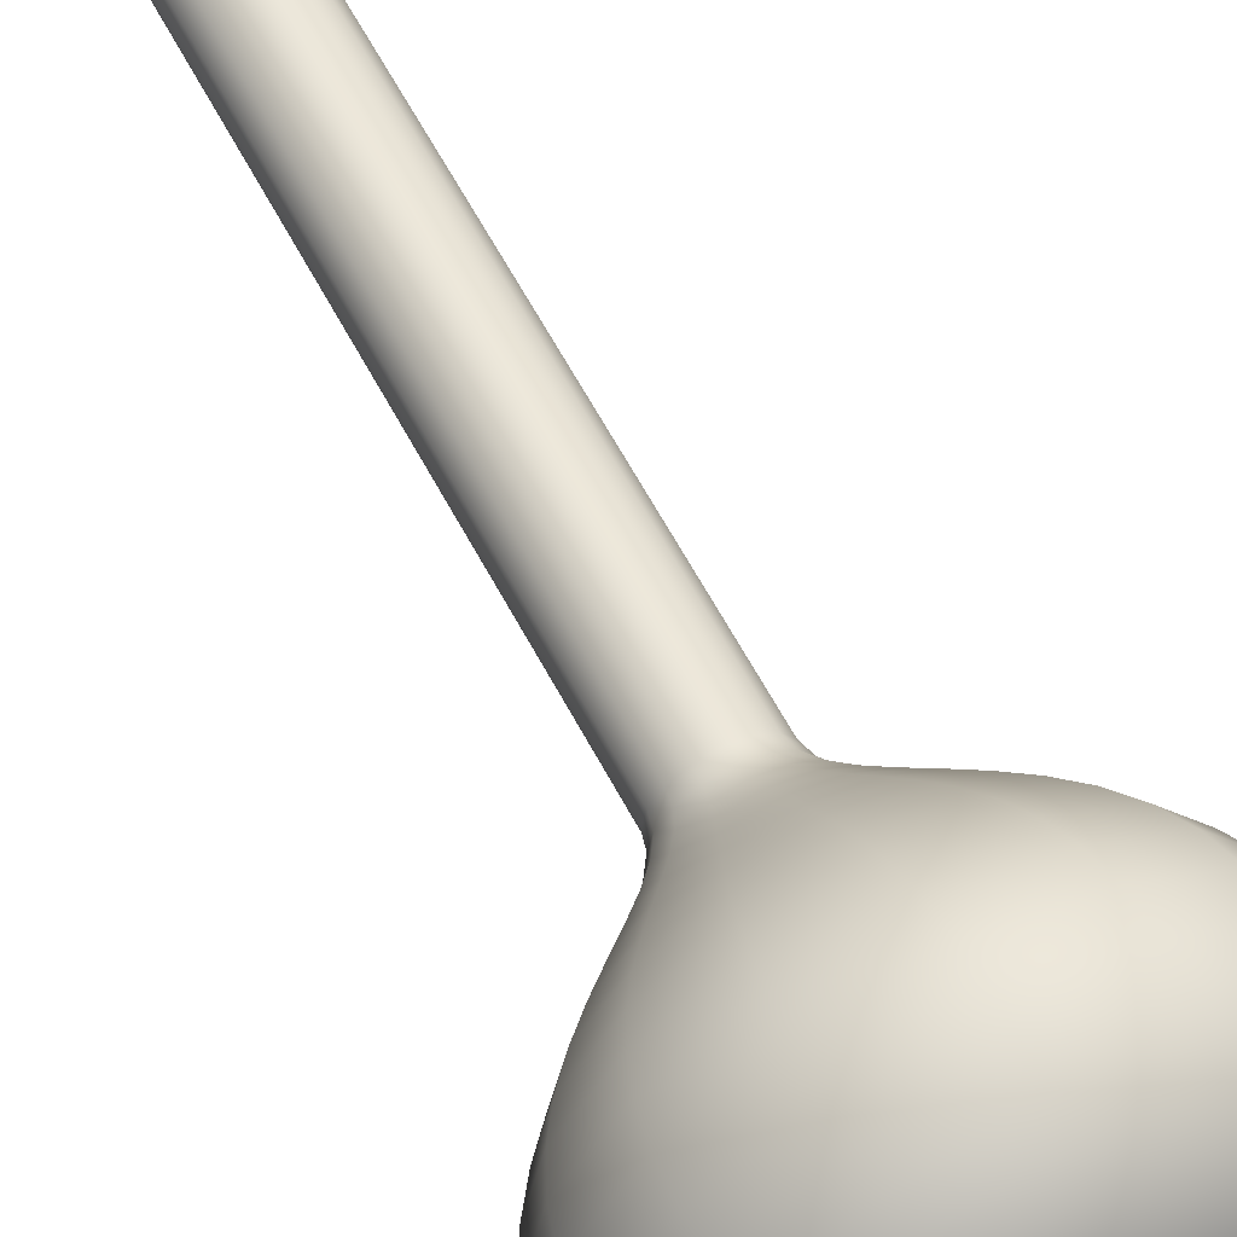
<metadata>
{"format":"obj","ext":"obj","renderer":"f3d","projection":"perspective","resolution":1024,"background":"white","views":[{"elev":60.5,"azim":-27.6,"up":"+Y"}]}
</metadata>
<code>
v  1.609 0 -0.09
v  1.487 0.6158 -0.09
v  1.487 0.6158 25.15
v  1.609 0 25.15
v  1.601 0.663 25.63
v  1.732 0 25.63
v  1.915 0.7934 26.12
v  2.073 0 26.12
v  2.391 0.9902 26.65
v  2.588 0 26.65
v  2.986 1.237 27.21
v  3.232 0 27.21
v  3.661 1.516 27.81
v  3.962 0 27.81
v  4.375 1.812 28.47
v  4.735 0 28.47
v  5.087 2.107 29.18
v  5.506 0 29.18
v  5.758 2.385 29.97
v  6.232 0 29.97
v  6.346 2.629 30.83
v  6.869 0 30.83
v  6.812 2.822 31.77
v  7.373 0 31.77
v  7.115 2.947 32.81
v  7.701 0 32.81
v  7.214 2.988 33.94
v  7.808 0 33.94
v  7.142 2.958 34.84
v  7.731 0 34.84
v  6.956 2.881 35.67
v  7.529 0 35.67
v  6.661 2.759 36.41
v  7.21 0 36.41
v  6.263 2.594 37.08
v  6.779 0 37.08
v  5.766 2.388 37.67
v  6.241 0 37.67
v  5.177 2.144 38.18
v  5.604 0 38.18
v  4.501 1.864 38.61
v  4.872 0 38.61
v  3.743 1.55 38.96
v  4.051 0 38.96
v  2.908 1.204 39.23
v  3.147 0 39.23
v  2.002 0.8294 39.43
v  2.167 0 39.43
v  1.031 0.4272 39.54
v  1.116 0 39.54
v  0 0 39.58
v  1.138 1.138 -0.09
v  1.138 1.138 25.15
v  1.225 1.225 25.63
v  1.466 1.466 26.12
v  1.83 1.83 26.65
v  2.285 2.285 27.21
v  2.802 2.802 27.81
v  3.348 3.348 28.47
v  3.893 3.893 29.18
v  4.407 4.407 29.97
v  4.857 4.857 30.83
v  5.214 5.214 31.77
v  5.445 5.445 32.81
v  5.521 5.521 33.94
v  5.466 5.466 34.84
v  5.324 5.324 35.67
v  5.098 5.098 36.41
v  4.793 4.793 37.08
v  4.413 4.413 37.67
v  3.962 3.962 38.18
v  3.445 3.445 38.61
v  2.864 2.864 38.96
v  2.226 2.226 39.23
v  1.533 1.532 39.43
v  0.7893 0.7893 39.54
v  0.6158 1.487 -0.09
v  0.6158 1.487 25.15
v  0.663 1.601 25.63
v  0.7934 1.915 26.12
v  0.9902 2.391 26.65
v  1.237 2.986 27.21
v  1.516 3.661 27.81
v  1.812 4.375 28.47
v  2.107 5.087 29.18
v  2.385 5.758 29.97
v  2.629 6.346 30.83
v  2.822 6.812 31.77
v  2.947 7.115 32.81
v  2.988 7.214 33.94
v  2.958 7.142 34.84
v  2.881 6.956 35.67
v  2.759 6.661 36.41
v  2.594 6.263 37.08
v  2.388 5.766 37.67
v  2.144 5.177 38.18
v  1.864 4.501 38.61
v  1.55 3.743 38.96
v  1.204 2.908 39.23
v  0.8294 2.002 39.43
v  0.4272 1.031 39.54
v  0 1.609 -0.09
v  0 1.609 25.15
v  0 1.732 25.63
v  0 2.073 26.12
v  0 2.588 26.65
v  0 3.232 27.21
v  0 3.962 27.81
v  0 4.735 28.47
v  0 5.506 29.18
v  0 6.232 29.97
v  0 6.869 30.83
v  0 7.373 31.77
v  0 7.701 32.81
v  0 7.808 33.94
v  0 7.731 34.84
v  0 7.529 35.67
v  0 7.21 36.41
v  0 6.779 37.08
v  0 6.241 37.67
v  0 5.604 38.18
v  0 4.872 38.61
v  0 4.051 38.96
v  0 3.147 39.23
v  0 2.167 39.43
v  0 1.116 39.54
v  -0.6158 1.487 -0.09
v  -0.6158 1.487 25.15
v  -0.663 1.601 25.63
v  -0.7934 1.915 26.12
v  -0.9902 2.391 26.65
v  -1.237 2.986 27.21
v  -1.516 3.661 27.81
v  -1.812 4.375 28.47
v  -2.107 5.087 29.18
v  -2.385 5.758 29.97
v  -2.629 6.346 30.83
v  -2.822 6.812 31.77
v  -2.947 7.115 32.81
v  -2.988 7.214 33.94
v  -2.958 7.142 34.84
v  -2.881 6.956 35.67
v  -2.759 6.661 36.41
v  -2.594 6.263 37.08
v  -2.388 5.766 37.67
v  -2.144 5.177 38.18
v  -1.864 4.501 38.61
v  -1.55 3.743 38.96
v  -1.204 2.908 39.23
v  -0.8294 2.002 39.43
v  -0.4272 1.031 39.54
v  -1.138 1.138 -0.09
v  -1.138 1.138 25.15
v  -1.225 1.225 25.63
v  -1.466 1.466 26.12
v  -1.83 1.83 26.65
v  -2.285 2.285 27.21
v  -2.802 2.802 27.81
v  -3.348 3.348 28.47
v  -3.893 3.893 29.18
v  -4.407 4.407 29.97
v  -4.857 4.857 30.83
v  -5.214 5.214 31.77
v  -5.445 5.445 32.81
v  -5.521 5.521 33.94
v  -5.466 5.466 34.84
v  -5.324 5.324 35.67
v  -5.098 5.098 36.41
v  -4.793 4.793 37.08
v  -4.413 4.413 37.67
v  -3.962 3.962 38.18
v  -3.445 3.445 38.61
v  -2.864 2.864 38.96
v  -2.226 2.226 39.23
v  -1.532 1.533 39.43
v  -0.7893 0.7893 39.54
v  -1.487 0.6158 -0.09
v  -1.487 0.6158 25.15
v  -1.601 0.663 25.63
v  -1.915 0.7934 26.12
v  -2.391 0.9902 26.65
v  -2.986 1.237 27.21
v  -3.661 1.516 27.81
v  -4.375 1.812 28.47
v  -5.087 2.107 29.18
v  -5.758 2.385 29.97
v  -6.346 2.629 30.83
v  -6.812 2.822 31.77
v  -7.115 2.947 32.81
v  -7.214 2.988 33.94
v  -7.142 2.958 34.84
v  -6.956 2.881 35.67
v  -6.661 2.759 36.41
v  -6.263 2.594 37.08
v  -5.766 2.388 37.67
v  -5.177 2.144 38.18
v  -4.501 1.864 38.61
v  -3.743 1.55 38.96
v  -2.908 1.204 39.23
v  -2.002 0.8294 39.43
v  -1.031 0.4272 39.54
v  -1.609 0 -0.09
v  -1.609 0 25.15
v  -1.732 0 25.63
v  -2.073 0 26.12
v  -2.588 0 26.65
v  -3.232 0 27.21
v  -3.962 0 27.81
v  -4.735 0 28.47
v  -5.506 0 29.18
v  -6.232 0 29.97
v  -6.869 0 30.83
v  -7.373 0 31.77
v  -7.701 0 32.81
v  -7.808 0 33.94
v  -7.731 0 34.84
v  -7.529 0 35.67
v  -7.21 0 36.41
v  -6.779 0 37.08
v  -6.241 0 37.67
v  -5.604 0 38.18
v  -4.872 0 38.61
v  -4.051 0 38.96
v  -3.147 0 39.23
v  -2.167 0 39.43
v  -1.116 0 39.54
v  -1.487 -0.6158 -0.09
v  -1.487 -0.6158 25.15
v  -1.601 -0.663 25.63
v  -1.915 -0.7934 26.12
v  -2.391 -0.9902 26.65
v  -2.986 -1.237 27.21
v  -3.661 -1.516 27.81
v  -4.375 -1.812 28.47
v  -5.087 -2.107 29.18
v  -5.758 -2.385 29.97
v  -6.346 -2.629 30.83
v  -6.812 -2.822 31.77
v  -7.115 -2.947 32.81
v  -7.214 -2.988 33.94
v  -7.142 -2.958 34.84
v  -6.956 -2.881 35.67
v  -6.661 -2.759 36.41
v  -6.263 -2.594 37.08
v  -5.766 -2.388 37.67
v  -5.177 -2.144 38.18
v  -4.501 -1.864 38.61
v  -3.743 -1.55 38.96
v  -2.908 -1.204 39.23
v  -2.002 -0.8294 39.43
v  -1.031 -0.4272 39.54
v  -1.138 -1.138 -0.09
v  -1.138 -1.138 25.15
v  -1.225 -1.225 25.63
v  -1.466 -1.466 26.12
v  -1.83 -1.83 26.65
v  -2.285 -2.285 27.21
v  -2.802 -2.802 27.81
v  -3.348 -3.348 28.47
v  -3.893 -3.893 29.18
v  -4.407 -4.407 29.97
v  -4.857 -4.857 30.83
v  -5.214 -5.214 31.77
v  -5.445 -5.445 32.81
v  -5.521 -5.521 33.94
v  -5.466 -5.466 34.84
v  -5.324 -5.324 35.67
v  -5.098 -5.098 36.41
v  -4.793 -4.793 37.08
v  -4.413 -4.413 37.67
v  -3.962 -3.962 38.18
v  -3.445 -3.445 38.61
v  -2.864 -2.864 38.96
v  -2.226 -2.226 39.23
v  -1.533 -1.533 39.43
v  -0.7893 -0.7893 39.54
v  -0.6158 -1.487 -0.09
v  -0.6158 -1.487 25.15
v  -0.663 -1.601 25.63
v  -0.7934 -1.915 26.12
v  -0.9902 -2.391 26.65
v  -1.237 -2.986 27.21
v  -1.516 -3.661 27.81
v  -1.812 -4.375 28.47
v  -2.107 -5.087 29.18
v  -2.385 -5.758 29.97
v  -2.629 -6.346 30.83
v  -2.822 -6.812 31.77
v  -2.947 -7.115 32.81
v  -2.988 -7.214 33.94
v  -2.958 -7.142 34.84
v  -2.881 -6.956 35.67
v  -2.759 -6.661 36.41
v  -2.594 -6.263 37.08
v  -2.388 -5.766 37.67
v  -2.144 -5.177 38.18
v  -1.864 -4.501 38.61
v  -1.55 -3.743 38.96
v  -1.204 -2.908 39.23
v  -0.8294 -2.002 39.43
v  -0.4272 -1.031 39.54
v  0 -1.609 -0.09
v  0 -1.609 25.15
v  0 -1.732 25.63
v  0 -2.073 26.12
v  0 -2.588 26.65
v  0 -3.232 27.21
v  0 -3.962 27.81
v  0 -4.735 28.47
v  0 -5.506 29.18
v  0 -6.232 29.97
v  0 -6.869 30.83
v  0 -7.373 31.77
v  0 -7.701 32.81
v  0 -7.808 33.94
v  0 -7.731 34.84
v  0 -7.529 35.67
v  0 -7.21 36.41
v  0 -6.779 37.08
v  0 -6.241 37.67
v  0 -5.604 38.18
v  0 -4.872 38.61
v  0 -4.051 38.96
v  0 -3.147 39.23
v  0 -2.167 39.43
v  0 -1.116 39.54
v  0.6158 -1.487 -0.09
v  0.6158 -1.487 25.15
v  0.663 -1.601 25.63
v  0.7934 -1.915 26.12
v  0.9902 -2.391 26.65
v  1.237 -2.986 27.21
v  1.516 -3.661 27.81
v  1.812 -4.375 28.47
v  2.107 -5.087 29.18
v  2.385 -5.758 29.97
v  2.629 -6.346 30.83
v  2.822 -6.812 31.77
v  2.947 -7.115 32.81
v  2.988 -7.214 33.94
v  2.958 -7.142 34.84
v  2.881 -6.956 35.67
v  2.759 -6.661 36.41
v  2.594 -6.263 37.08
v  2.388 -5.766 37.67
v  2.144 -5.177 38.18
v  1.864 -4.501 38.61
v  1.55 -3.743 38.96
v  1.204 -2.908 39.23
v  0.8294 -2.002 39.43
v  0.4272 -1.031 39.54
v  1.138 -1.138 -0.09
v  1.138 -1.138 25.15
v  1.225 -1.225 25.63
v  1.466 -1.466 26.12
v  1.83 -1.83 26.65
v  2.285 -2.285 27.21
v  2.802 -2.802 27.81
v  3.348 -3.348 28.47
v  3.893 -3.893 29.18
v  4.407 -4.407 29.97
v  4.857 -4.857 30.83
v  5.214 -5.214 31.77
v  5.445 -5.445 32.81
v  5.521 -5.521 33.94
v  5.466 -5.466 34.84
v  5.324 -5.324 35.67
v  5.098 -5.098 36.41
v  4.793 -4.793 37.08
v  4.413 -4.413 37.67
v  3.962 -3.962 38.18
v  3.445 -3.445 38.61
v  2.864 -2.864 38.96
v  2.226 -2.226 39.23
v  1.533 -1.533 39.43
v  0.7893 -0.7893 39.54
v  1.487 -0.6158 -0.09
v  1.487 -0.6158 25.15
v  1.601 -0.663 25.63
v  1.915 -0.7934 26.12
v  2.391 -0.9902 26.65
v  2.986 -1.237 27.21
v  3.661 -1.516 27.81
v  4.375 -1.812 28.47
v  5.087 -2.107 29.18
v  5.758 -2.385 29.97
v  6.346 -2.629 30.83
v  6.812 -2.822 31.77
v  7.115 -2.947 32.81
v  7.214 -2.988 33.94
v  7.142 -2.958 34.84
v  6.956 -2.881 35.67
v  6.661 -2.759 36.41
v  6.263 -2.594 37.08
v  5.766 -2.388 37.67
v  5.177 -2.144 38.18
v  4.501 -1.864 38.61
v  3.743 -1.55 38.96
v  2.908 -1.204 39.23
v  2.002 -0.8294 39.43
v  1.031 -0.4272 39.54
v  0.0298 -0.6488 38.94
v  0.097 -0.5816 38.94
v  0.1642 -0.6488 38.94
v  0.097 -0.716 38.94
v  0.097 -0.5816 41.22
v  0.1642 -0.6488 41.22
v  0.0298 -0.6488 41.22
v  0.097 -0.716 41.22
v  0.099 1.146 38.94
v  0.1662 1.213 38.94
v  0.2334 1.146 38.94
v  0.1662 1.079 38.94
v  0.1662 1.213 42.6
v  0.2334 1.146 42.6
v  0.099 1.146 42.6
v  0.1662 1.079 42.6
v  0.6672 -0.0164 38.94
v  0.821 0.1374 38.94
v  0.9747 -0.0164 38.94
v  0.821 -0.1701 38.94
v  0.821 0.1374 41.16
v  0.9747 -0.0164 41.16
v  0.6672 -0.0164 41.16
v  0.821 -0.1701 41.16
v  -1.536 0.7511 38.94
v  -1.383 0.9049 38.94
v  -1.229 0.7511 38.94
v  -1.383 0.5974 38.94
v  -1.383 0.9049 41.74
v  -1.229 0.7511 41.74
v  -1.536 0.7511 41.74
v  -1.383 0.5974 41.74
o Water_Tower
g Water_Tower
f 2 3 4
f 4 1 2
f 3 5 6
f 6 4 3
f 5 7 8
f 8 6 5
f 7 9 10
f 10 8 7
f 9 11 12
f 12 10 9
f 11 13 14
f 14 12 11
f 13 15 16
f 16 14 13
f 15 17 18
f 18 16 15
f 17 19 20
f 20 18 17
f 19 21 22
f 22 20 19
f 21 23 24
f 24 22 21
f 23 25 26
f 26 24 23
f 25 27 28
f 28 26 25
f 27 29 30
f 30 28 27
f 29 31 32
f 32 30 29
f 31 33 34
f 34 32 31
f 33 35 36
f 36 34 33
f 35 37 38
f 38 36 35
f 37 39 40
f 40 38 37
f 39 41 42
f 42 40 39
f 41 43 44
f 44 42 41
f 43 45 46
f 46 44 43
f 45 47 48
f 48 46 45
f 47 49 50
f 50 48 47
f 50 49 51
f 52 53 3
f 3 2 52
f 53 54 5
f 5 3 53
f 54 55 7
f 7 5 54
f 55 56 9
f 9 7 55
f 56 57 11
f 11 9 56
f 57 58 13
f 13 11 57
f 58 59 15
f 15 13 58
f 59 60 17
f 17 15 59
f 60 61 19
f 19 17 60
f 61 62 21
f 21 19 61
f 62 63 23
f 23 21 62
f 63 64 25
f 25 23 63
f 64 65 27
f 27 25 64
f 65 66 29
f 29 27 65
f 66 67 31
f 31 29 66
f 67 68 33
f 33 31 67
f 68 69 35
f 35 33 68
f 69 70 37
f 37 35 69
f 70 71 39
f 39 37 70
f 71 72 41
f 41 39 71
f 72 73 43
f 43 41 72
f 73 74 45
f 45 43 73
f 74 75 47
f 47 45 74
f 75 76 49
f 49 47 75
f 49 76 51
f 77 78 53
f 53 52 77
f 78 79 54
f 54 53 78
f 79 80 55
f 55 54 79
f 80 81 56
f 56 55 80
f 81 82 57
f 57 56 81
f 82 83 58
f 58 57 82
f 83 84 59
f 59 58 83
f 84 85 60
f 60 59 84
f 85 86 61
f 61 60 85
f 86 87 62
f 62 61 86
f 87 88 63
f 63 62 87
f 88 89 64
f 64 63 88
f 89 90 65
f 65 64 89
f 90 91 66
f 66 65 90
f 91 92 67
f 67 66 91
f 92 93 68
f 68 67 92
f 93 94 69
f 69 68 93
f 94 95 70
f 70 69 94
f 95 96 71
f 71 70 95
f 96 97 72
f 72 71 96
f 97 98 73
f 73 72 97
f 98 99 74
f 74 73 98
f 99 100 75
f 75 74 99
f 100 101 76
f 76 75 100
f 76 101 51
f 102 103 78
f 78 77 102
f 103 104 79
f 79 78 103
f 104 105 80
f 80 79 104
f 105 106 81
f 81 80 105
f 106 107 82
f 82 81 106
f 107 108 83
f 83 82 107
f 108 109 84
f 84 83 108
f 109 110 85
f 85 84 109
f 110 111 86
f 86 85 110
f 111 112 87
f 87 86 111
f 112 113 88
f 88 87 112
f 113 114 89
f 89 88 113
f 114 115 90
f 90 89 114
f 115 116 91
f 91 90 115
f 116 117 92
f 92 91 116
f 117 118 93
f 93 92 117
f 118 119 94
f 94 93 118
f 119 120 95
f 95 94 119
f 120 121 96
f 96 95 120
f 121 122 97
f 97 96 121
f 122 123 98
f 98 97 122
f 123 124 99
f 99 98 123
f 124 125 100
f 100 99 124
f 125 126 101
f 101 100 125
f 101 126 51
f 127 128 103
f 103 102 127
f 128 129 104
f 104 103 128
f 129 130 105
f 105 104 129
f 130 131 106
f 106 105 130
f 131 132 107
f 107 106 131
f 132 133 108
f 108 107 132
f 133 134 109
f 109 108 133
f 134 135 110
f 110 109 134
f 135 136 111
f 111 110 135
f 136 137 112
f 112 111 136
f 137 138 113
f 113 112 137
f 138 139 114
f 114 113 138
f 139 140 115
f 115 114 139
f 140 141 116
f 116 115 140
f 141 142 117
f 117 116 141
f 142 143 118
f 118 117 142
f 143 144 119
f 119 118 143
f 144 145 120
f 120 119 144
f 145 146 121
f 121 120 145
f 146 147 122
f 122 121 146
f 147 148 123
f 123 122 147
f 148 149 124
f 124 123 148
f 149 150 125
f 125 124 149
f 150 151 126
f 126 125 150
f 126 151 51
f 152 153 128
f 128 127 152
f 153 154 129
f 129 128 153
f 154 155 130
f 130 129 154
f 155 156 131
f 131 130 155
f 156 157 132
f 132 131 156
f 157 158 133
f 133 132 157
f 158 159 134
f 134 133 158
f 159 160 135
f 135 134 159
f 160 161 136
f 136 135 160
f 161 162 137
f 137 136 161
f 162 163 138
f 138 137 162
f 163 164 139
f 139 138 163
f 164 165 140
f 140 139 164
f 165 166 141
f 141 140 165
f 166 167 142
f 142 141 166
f 167 168 143
f 143 142 167
f 168 169 144
f 144 143 168
f 169 170 145
f 145 144 169
f 170 171 146
f 146 145 170
f 171 172 147
f 147 146 171
f 172 173 148
f 148 147 172
f 173 174 149
f 149 148 173
f 174 175 150
f 150 149 174
f 175 176 151
f 151 150 175
f 151 176 51
f 177 178 153
f 153 152 177
f 178 179 154
f 154 153 178
f 179 180 155
f 155 154 179
f 180 181 156
f 156 155 180
f 181 182 157
f 157 156 181
f 182 183 158
f 158 157 182
f 183 184 159
f 159 158 183
f 184 185 160
f 160 159 184
f 185 186 161
f 161 160 185
f 186 187 162
f 162 161 186
f 187 188 163
f 163 162 187
f 188 189 164
f 164 163 188
f 189 190 165
f 165 164 189
f 190 191 166
f 166 165 190
f 191 192 167
f 167 166 191
f 192 193 168
f 168 167 192
f 193 194 169
f 169 168 193
f 194 195 170
f 170 169 194
f 195 196 171
f 171 170 195
f 196 197 172
f 172 171 196
f 197 198 173
f 173 172 197
f 198 199 174
f 174 173 198
f 199 200 175
f 175 174 199
f 200 201 176
f 176 175 200
f 176 201 51
f 202 203 178
f 178 177 202
f 203 204 179
f 179 178 203
f 204 205 180
f 180 179 204
f 205 206 181
f 181 180 205
f 206 207 182
f 182 181 206
f 207 208 183
f 183 182 207
f 208 209 184
f 184 183 208
f 209 210 185
f 185 184 209
f 210 211 186
f 186 185 210
f 211 212 187
f 187 186 211
f 212 213 188
f 188 187 212
f 213 214 189
f 189 188 213
f 214 215 190
f 190 189 214
f 215 216 191
f 191 190 215
f 216 217 192
f 192 191 216
f 217 218 193
f 193 192 217
f 218 219 194
f 194 193 218
f 219 220 195
f 195 194 219
f 220 221 196
f 196 195 220
f 221 222 197
f 197 196 221
f 222 223 198
f 198 197 222
f 223 224 199
f 199 198 223
f 224 225 200
f 200 199 224
f 225 226 201
f 201 200 225
f 201 226 51
f 227 228 203
f 203 202 227
f 228 229 204
f 204 203 228
f 229 230 205
f 205 204 229
f 230 231 206
f 206 205 230
f 231 232 207
f 207 206 231
f 232 233 208
f 208 207 232
f 233 234 209
f 209 208 233
f 234 235 210
f 210 209 234
f 235 236 211
f 211 210 235
f 236 237 212
f 212 211 236
f 237 238 213
f 213 212 237
f 238 239 214
f 214 213 238
f 239 240 215
f 215 214 239
f 240 241 216
f 216 215 240
f 241 242 217
f 217 216 241
f 242 243 218
f 218 217 242
f 243 244 219
f 219 218 243
f 244 245 220
f 220 219 244
f 245 246 221
f 221 220 245
f 246 247 222
f 222 221 246
f 247 248 223
f 223 222 247
f 248 249 224
f 224 223 248
f 249 250 225
f 225 224 249
f 250 251 226
f 226 225 250
f 226 251 51
f 252 253 228
f 228 227 252
f 253 254 229
f 229 228 253
f 254 255 230
f 230 229 254
f 255 256 231
f 231 230 255
f 256 257 232
f 232 231 256
f 257 258 233
f 233 232 257
f 258 259 234
f 234 233 258
f 259 260 235
f 235 234 259
f 260 261 236
f 236 235 260
f 261 262 237
f 237 236 261
f 262 263 238
f 238 237 262
f 263 264 239
f 239 238 263
f 264 265 240
f 240 239 264
f 265 266 241
f 241 240 265
f 266 267 242
f 242 241 266
f 267 268 243
f 243 242 267
f 268 269 244
f 244 243 268
f 269 270 245
f 245 244 269
f 270 271 246
f 246 245 270
f 271 272 247
f 247 246 271
f 272 273 248
f 248 247 272
f 273 274 249
f 249 248 273
f 274 275 250
f 250 249 274
f 275 276 251
f 251 250 275
f 251 276 51
f 277 278 253
f 253 252 277
f 278 279 254
f 254 253 278
f 279 280 255
f 255 254 279
f 280 281 256
f 256 255 280
f 281 282 257
f 257 256 281
f 282 283 258
f 258 257 282
f 283 284 259
f 259 258 283
f 284 285 260
f 260 259 284
f 285 286 261
f 261 260 285
f 286 287 262
f 262 261 286
f 287 288 263
f 263 262 287
f 288 289 264
f 264 263 288
f 289 290 265
f 265 264 289
f 290 291 266
f 266 265 290
f 291 292 267
f 267 266 291
f 292 293 268
f 268 267 292
f 293 294 269
f 269 268 293
f 294 295 270
f 270 269 294
f 295 296 271
f 271 270 295
f 296 297 272
f 272 271 296
f 297 298 273
f 273 272 297
f 298 299 274
f 274 273 298
f 299 300 275
f 275 274 299
f 300 301 276
f 276 275 300
f 276 301 51
f 302 303 278
f 278 277 302
f 303 304 279
f 279 278 303
f 304 305 280
f 280 279 304
f 305 306 281
f 281 280 305
f 306 307 282
f 282 281 306
f 307 308 283
f 283 282 307
f 308 309 284
f 284 283 308
f 309 310 285
f 285 284 309
f 310 311 286
f 286 285 310
f 311 312 287
f 287 286 311
f 312 313 288
f 288 287 312
f 313 314 289
f 289 288 313
f 314 315 290
f 290 289 314
f 315 316 291
f 291 290 315
f 316 317 292
f 292 291 316
f 317 318 293
f 293 292 317
f 318 319 294
f 294 293 318
f 319 320 295
f 295 294 319
f 320 321 296
f 296 295 320
f 321 322 297
f 297 296 321
f 322 323 298
f 298 297 322
f 323 324 299
f 299 298 323
f 324 325 300
f 300 299 324
f 325 326 301
f 301 300 325
f 301 326 51
f 327 328 303
f 303 302 327
f 328 329 304
f 304 303 328
f 329 330 305
f 305 304 329
f 330 331 306
f 306 305 330
f 331 332 307
f 307 306 331
f 332 333 308
f 308 307 332
f 333 334 309
f 309 308 333
f 334 335 310
f 310 309 334
f 335 336 311
f 311 310 335
f 336 337 312
f 312 311 336
f 337 338 313
f 313 312 337
f 338 339 314
f 314 313 338
f 339 340 315
f 315 314 339
f 340 341 316
f 316 315 340
f 341 342 317
f 317 316 341
f 342 343 318
f 318 317 342
f 343 344 319
f 319 318 343
f 344 345 320
f 320 319 344
f 345 346 321
f 321 320 345
f 346 347 322
f 322 321 346
f 347 348 323
f 323 322 347
f 348 349 324
f 324 323 348
f 349 350 325
f 325 324 349
f 350 351 326
f 326 325 350
f 326 351 51
f 352 353 328
f 328 327 352
f 353 354 329
f 329 328 353
f 354 355 330
f 330 329 354
f 355 356 331
f 331 330 355
f 356 357 332
f 332 331 356
f 357 358 333
f 333 332 357
f 358 359 334
f 334 333 358
f 359 360 335
f 335 334 359
f 360 361 336
f 336 335 360
f 361 362 337
f 337 336 361
f 362 363 338
f 338 337 362
f 363 364 339
f 339 338 363
f 364 365 340
f 340 339 364
f 365 366 341
f 341 340 365
f 366 367 342
f 342 341 366
f 367 368 343
f 343 342 367
f 368 369 344
f 344 343 368
f 369 370 345
f 345 344 369
f 370 371 346
f 346 345 370
f 371 372 347
f 347 346 371
f 372 373 348
f 348 347 372
f 373 374 349
f 349 348 373
f 374 375 350
f 350 349 374
f 375 376 351
f 351 350 375
f 351 376 51
f 377 378 353
f 353 352 377
f 378 379 354
f 354 353 378
f 379 380 355
f 355 354 379
f 380 381 356
f 356 355 380
f 381 382 357
f 357 356 381
f 382 383 358
f 358 357 382
f 383 384 359
f 359 358 383
f 384 385 360
f 360 359 384
f 385 386 361
f 361 360 385
f 386 387 362
f 362 361 386
f 387 388 363
f 363 362 387
f 388 389 364
f 364 363 388
f 389 390 365
f 365 364 389
f 390 391 366
f 366 365 390
f 391 392 367
f 367 366 391
f 392 393 368
f 368 367 392
f 393 394 369
f 369 368 393
f 394 395 370
f 370 369 394
f 395 396 371
f 371 370 395
f 396 397 372
f 372 371 396
f 397 398 373
f 373 372 397
f 398 399 374
f 374 373 398
f 399 400 375
f 375 374 399
f 400 401 376
f 376 375 400
f 376 401 51
f 1 4 378
f 378 377 1
f 4 6 379
f 379 378 4
f 6 8 380
f 380 379 6
f 8 10 381
f 381 380 8
f 10 12 382
f 382 381 10
f 12 14 383
f 383 382 12
f 14 16 384
f 384 383 14
f 16 18 385
f 385 384 16
f 18 20 386
f 386 385 18
f 20 22 387
f 387 386 20
f 22 24 388
f 388 387 22
f 24 26 389
f 389 388 24
f 26 28 390
f 390 389 26
f 28 30 391
f 391 390 28
f 30 32 392
f 392 391 30
f 32 34 393
f 393 392 32
f 34 36 394
f 394 393 34
f 36 38 395
f 395 394 36
f 38 40 396
f 396 395 38
f 40 42 397
f 397 396 40
f 42 44 398
f 398 397 42
f 44 46 399
f 399 398 44
f 46 48 400
f 400 399 46
f 48 50 401
f 401 400 48
f 401 50 51
f 402 403 404
f 404 405 402
f 403 406 407
f 407 404 403
f 402 408 406
f 406 403 402
f 405 409 408
f 408 402 405
f 404 407 409
f 409 405 404
f 409 407 406
f 406 408 409
f 410 411 412
f 412 413 410
f 411 414 415
f 415 412 411
f 410 416 414
f 414 411 410
f 413 417 416
f 416 410 413
f 412 415 417
f 417 413 412
f 417 415 414
f 414 416 417
f 418 419 420
f 420 421 418
f 419 422 423
f 423 420 419
f 418 424 422
f 422 419 418
f 421 425 424
f 424 418 421
f 420 423 425
f 425 421 420
f 425 423 422
f 422 424 425
f 426 427 428
f 428 429 426
f 427 430 431
f 431 428 427
f 426 432 430
f 430 427 426
f 429 433 432
f 432 426 429
f 428 431 433
f 433 429 428
f 433 431 430
f 430 432 433

</code>
